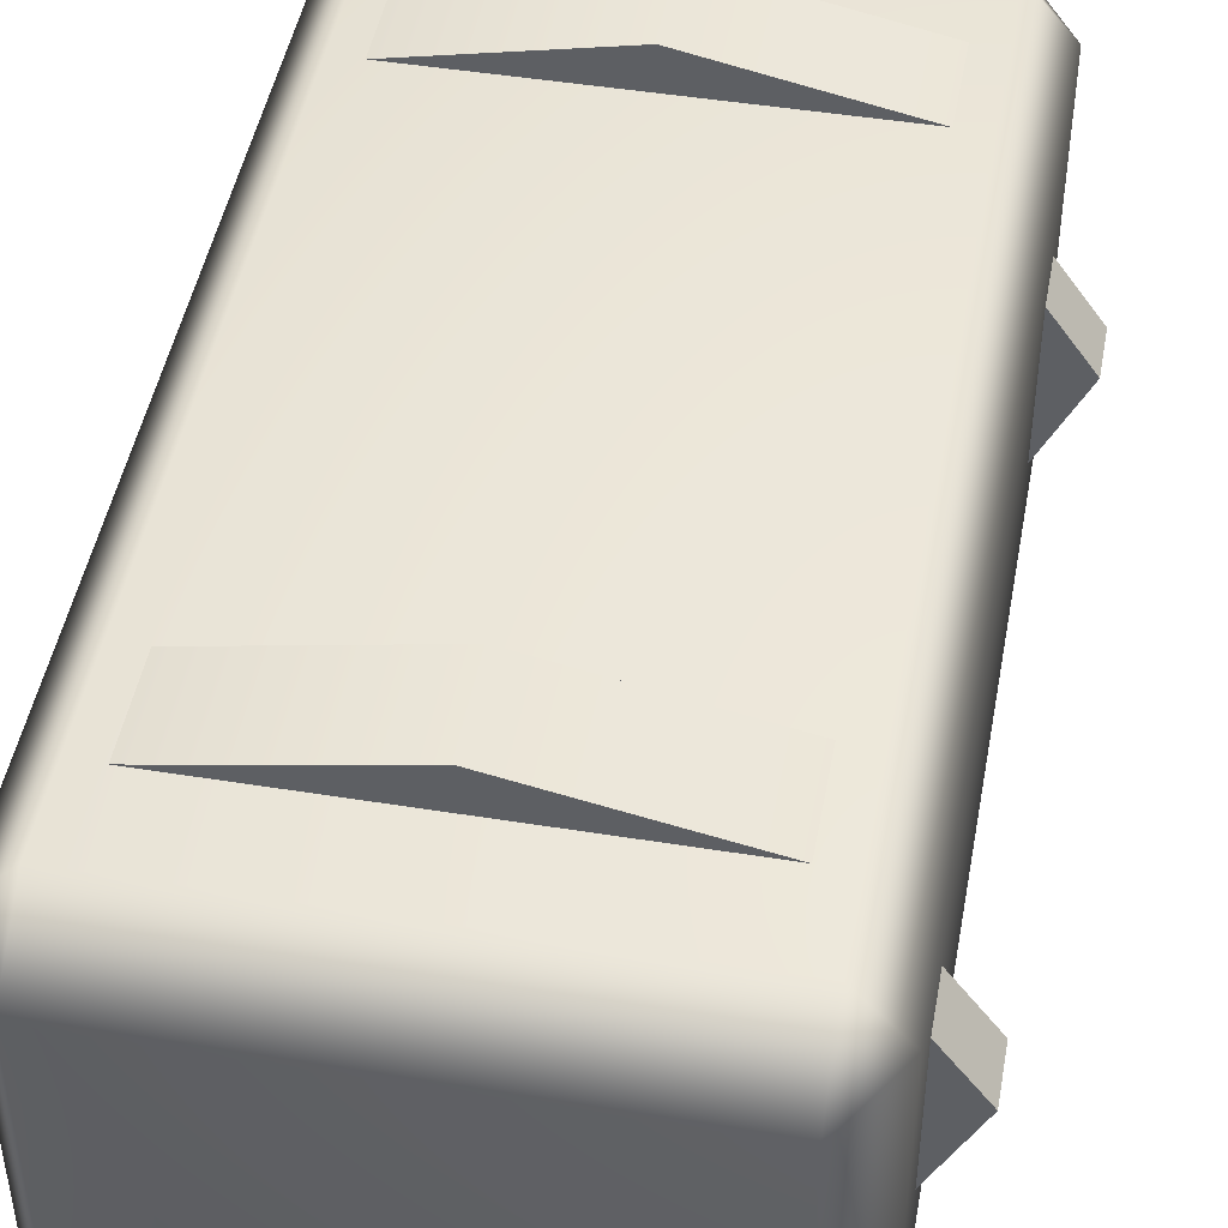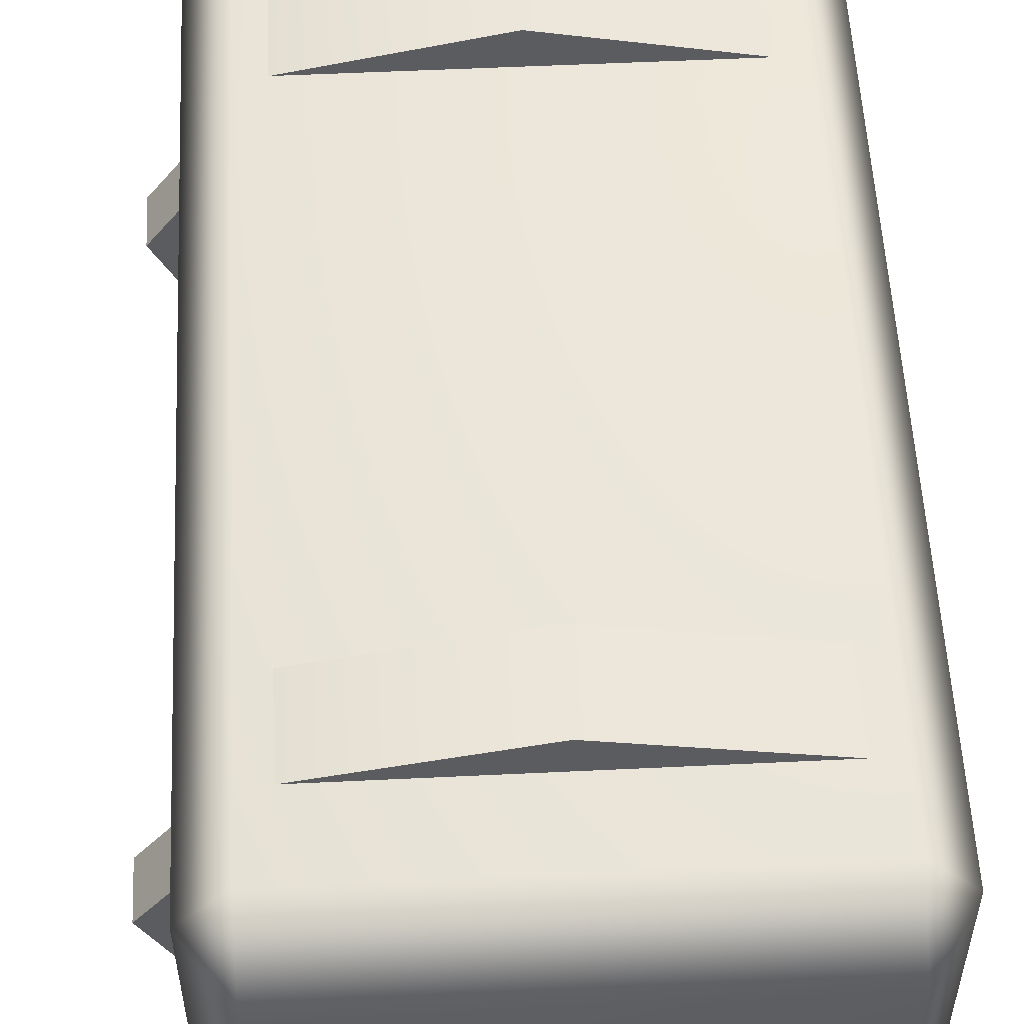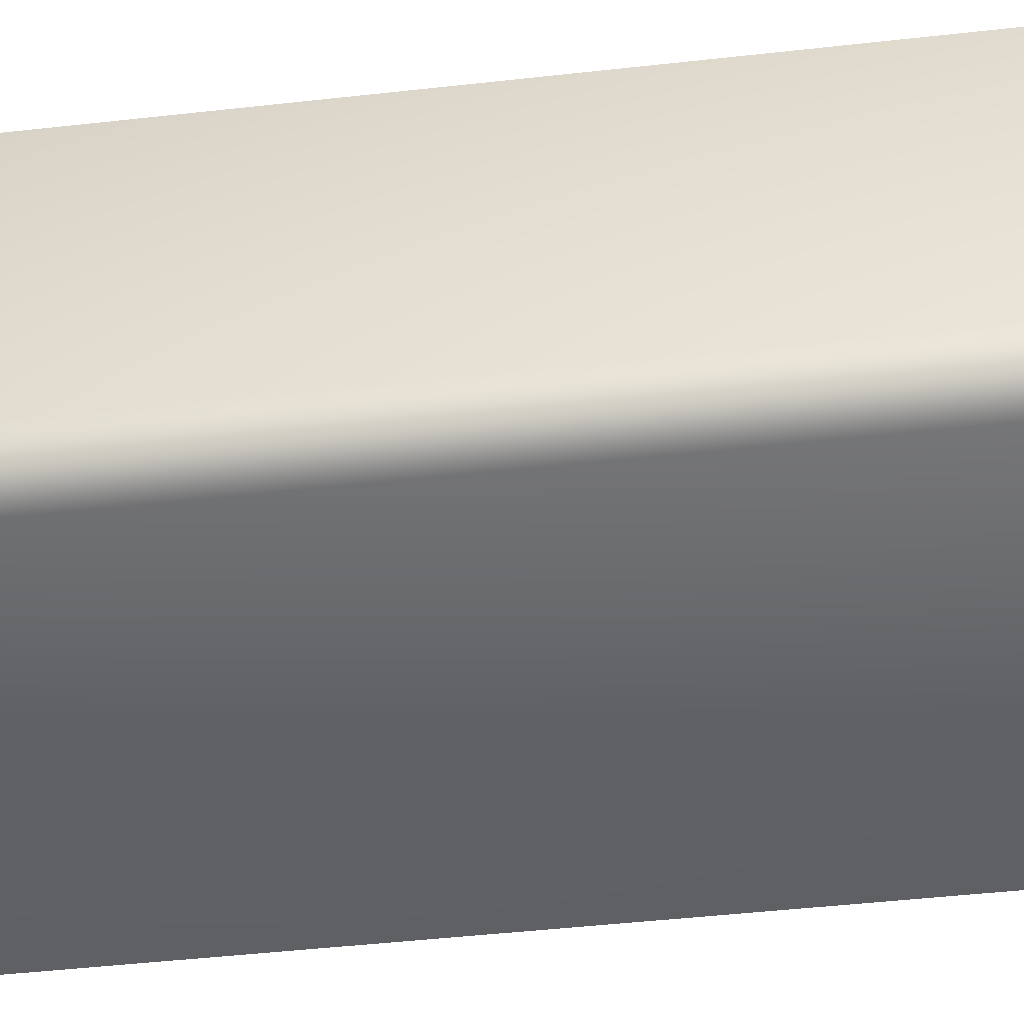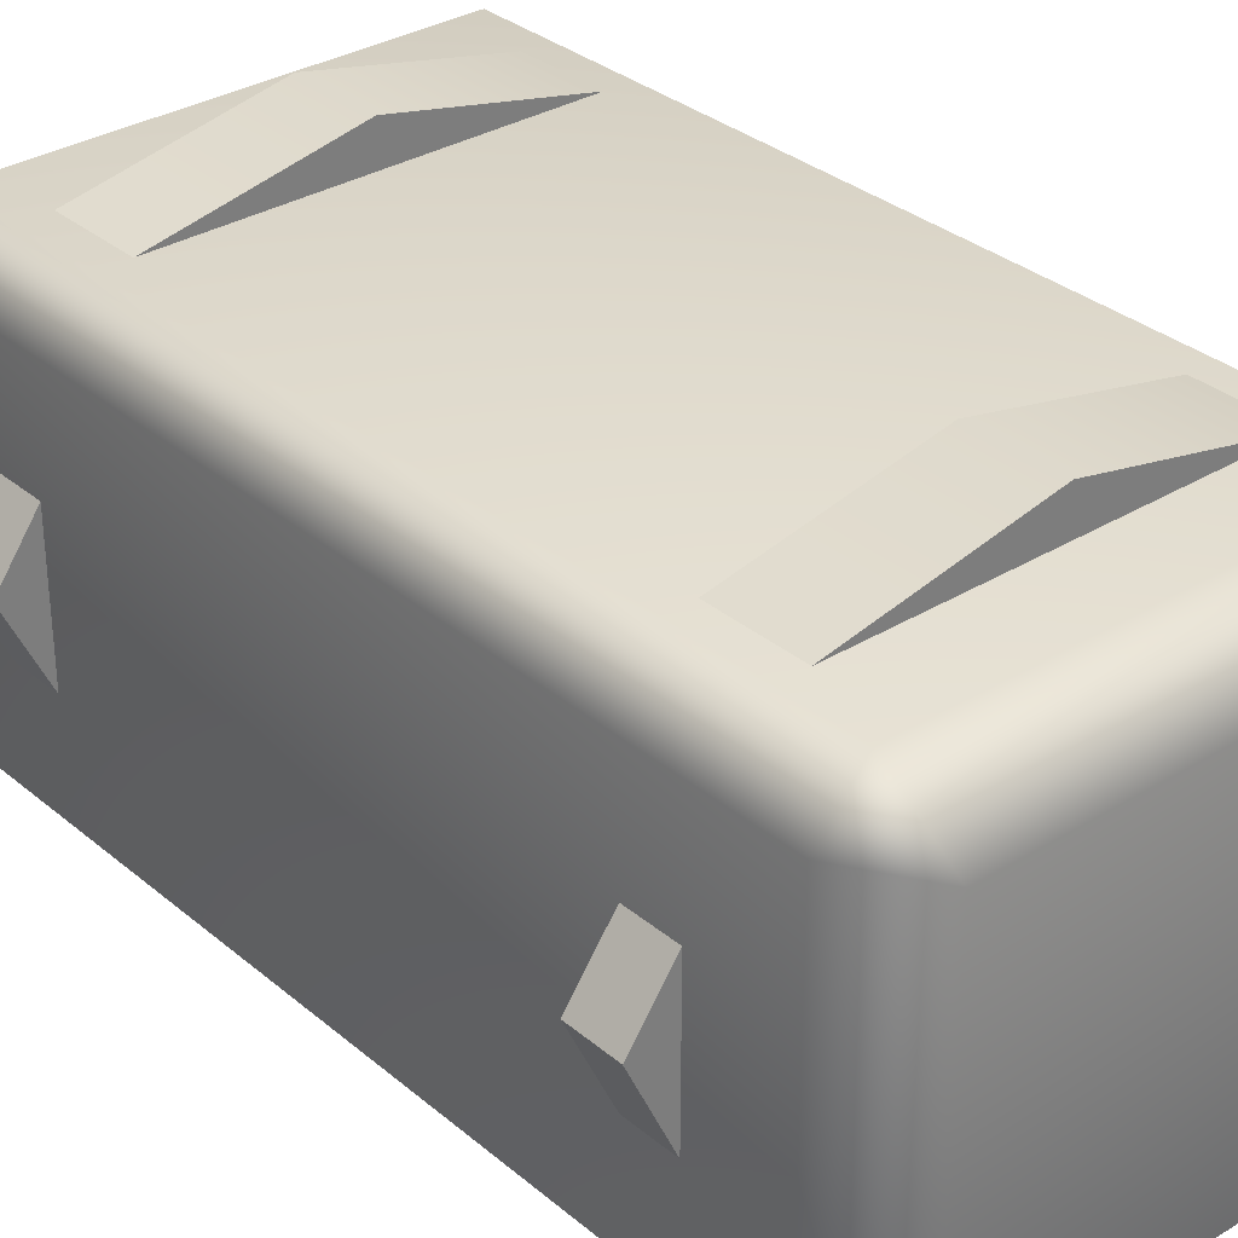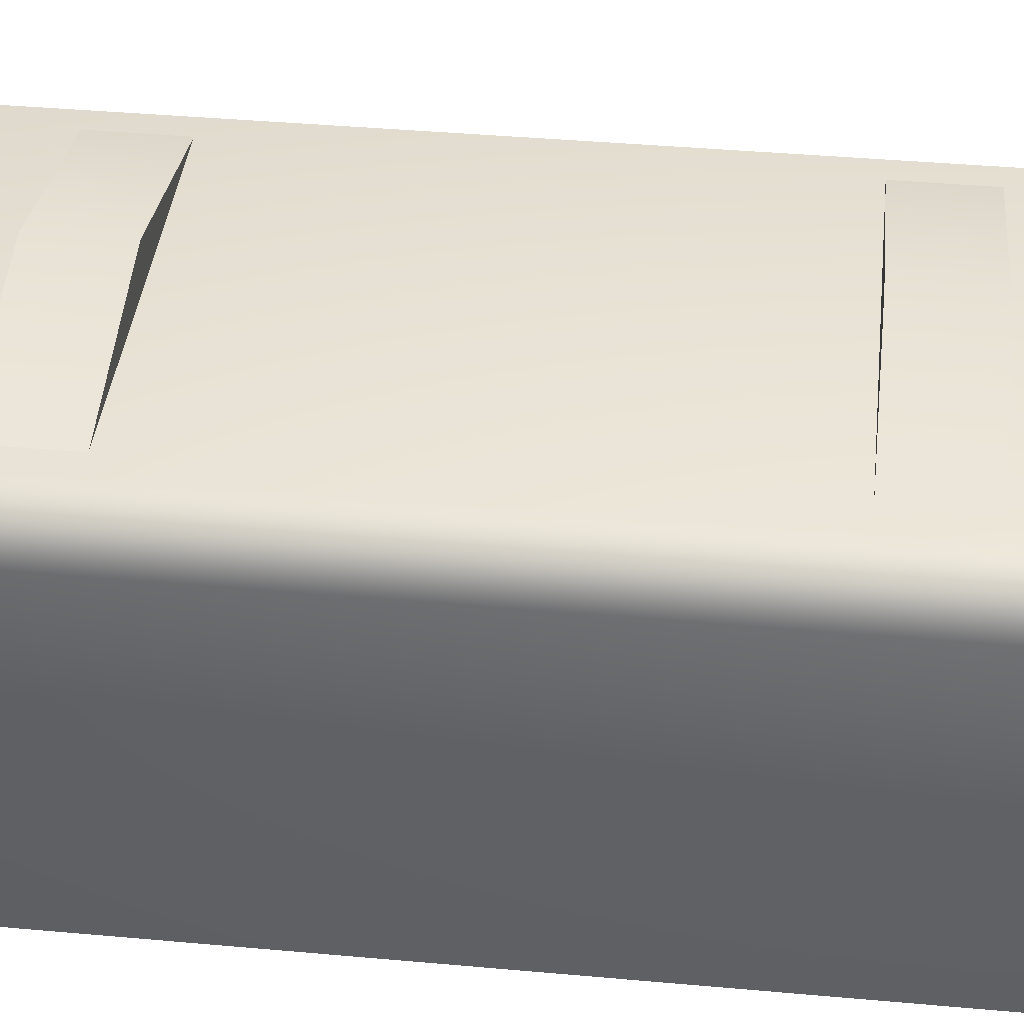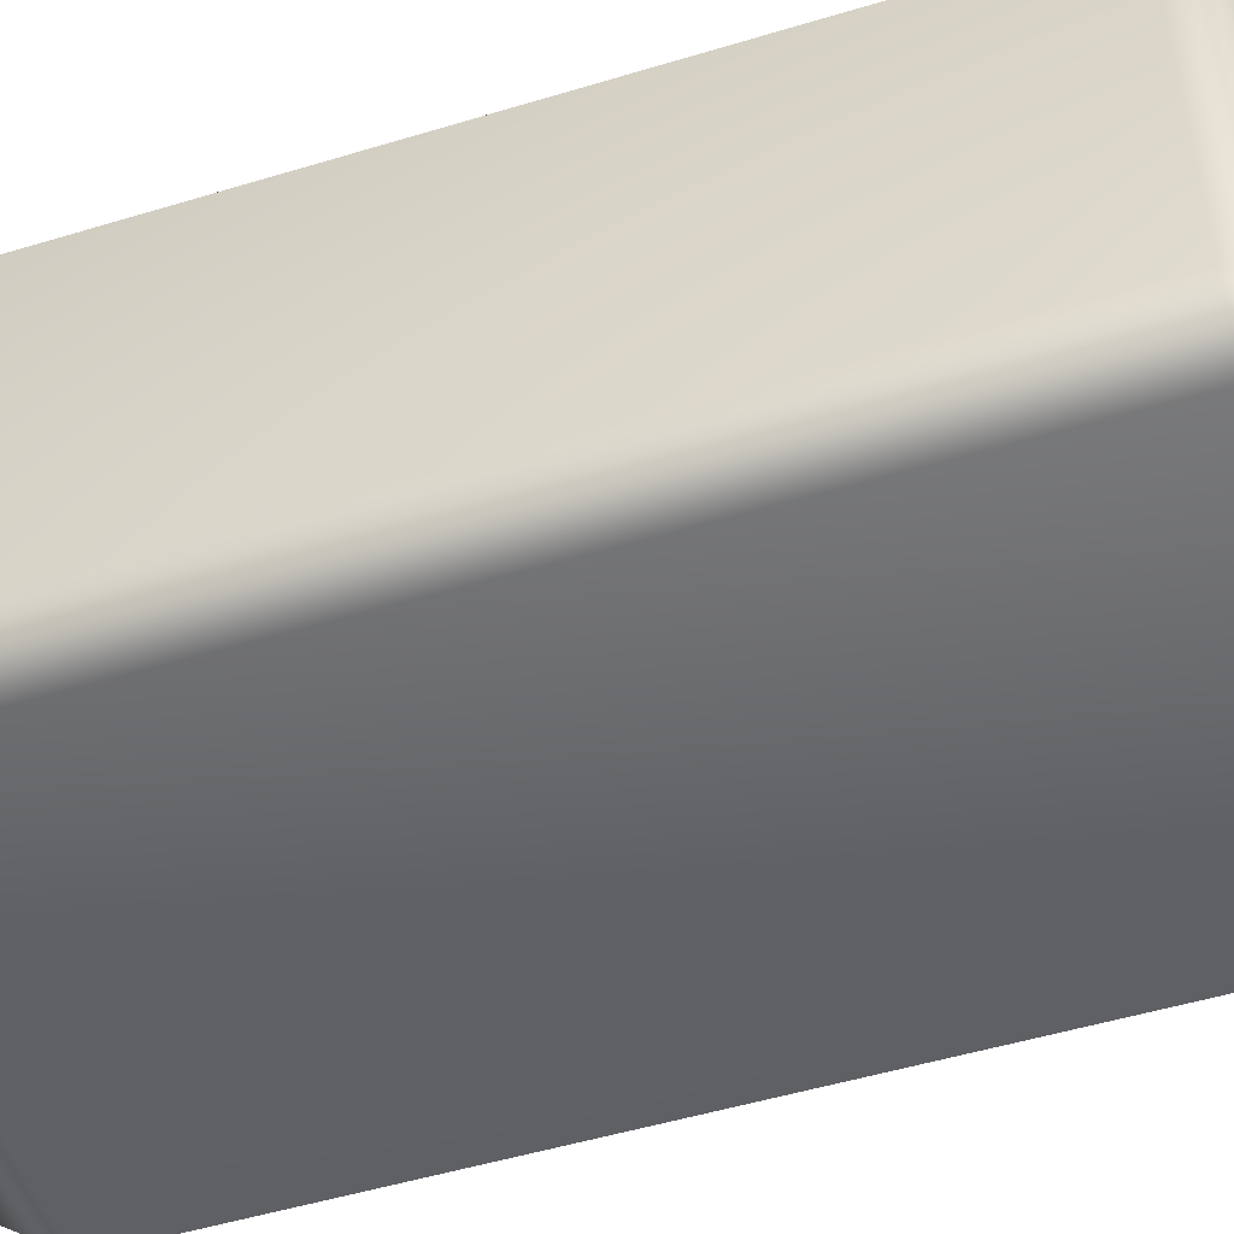
<metadata>
{"format":"obj","ext":"obj","renderer":"f3d","projection":"perspective","resolution":1024,"background":"white","views":[{"elev":46.7,"azim":-169.6,"up":"+Z"},{"elev":54.9,"azim":-2.9,"up":"+Z"},{"elev":-50.3,"azim":96.9,"up":"+Z"},{"elev":32.1,"azim":-40.6,"up":"+Z"},{"elev":40.5,"azim":96.3,"up":"+Z"},{"elev":-50.6,"azim":108.4,"up":"+Z"}]}
</metadata>
<code>
v -55.54 61.29 -0.2753
v -47.88 61.29 -16.43
v -47.88 61.29 10.41
v -55.54 51.85 -0.2753
v -47.88 51.85 10.41
v -47.88 51.85 -16.43
v -55.54 -51.43 -0.2753
v -47.88 -51.43 -16.43
v -47.88 -51.43 10.41
v -55.54 -60.88 -0.2753
v -47.88 -60.88 10.41
v -47.88 -60.88 -16.43
v 0 64.38 46.3
v -40.35 64.38 37.99
v 40.35 64.38 37.99
v -40.35 48.26 37.99
v 0 48.26 46.3
v 40.35 48.26 37.99
v 0 -48.26 46.3
v -40.35 -48.26 37.99
v 40.35 -48.26 37.99
v -40.35 -64.38 37.99
v 0 -64.38 46.3
v 40.35 -64.38 37.99
v -55.54 51.85 -0.2753
v -55.54 61.29 -0.2753
v -47.88 51.85 10.41
v -55.54 61.29 -0.2753
v -47.88 61.29 10.41
v -47.88 51.85 10.41
v -55.54 61.29 -0.2753
v -55.54 51.85 -0.2753
v -47.88 61.29 -16.43
v -55.54 51.85 -0.2753
v -47.88 51.85 -16.43
v -47.88 61.29 -16.43
v -55.54 -60.88 -0.2753
v -55.54 -51.43 -0.2753
v -47.88 -60.88 10.41
v -55.54 -51.43 -0.2753
v -47.88 -51.43 10.41
v -47.88 -60.88 10.41
v -55.54 -51.43 -0.2753
v -55.54 -60.88 -0.2753
v -47.88 -51.43 -16.43
v -55.54 -60.88 -0.2753
v -47.88 -60.88 -16.43
v -47.88 -51.43 -16.43
v -39.97 -77.94 -44.38
v 39.97 -77.94 -44.38
v -39.97 77.94 -44.38
v 39.97 -77.94 -44.38
v 39.97 77.94 -44.38
v -39.97 77.94 -44.38
v -47.9 -77.94 -35.36
v -39.97 -77.94 -44.38
v -39.97 77.94 -44.38
v -47.9 77.94 -35.36
v -47.9 -77.94 -35.36
v -39.97 77.94 -44.38
v -47.9 -77.94 -35.36
v -47.9 77.94 -35.36
v -47.9 -77.94 30.07
v -47.9 77.94 -35.36
v -47.9 77.94 30.07
v -47.9 -77.94 30.07
v -47.9 -77.94 30.07
v -47.9 77.94 30.07
v -39.97 77.94 39.09
v -39.97 -77.94 39.09
v -47.9 -77.94 30.07
v -39.97 77.94 39.09
v -39.97 77.94 39.09
v 39.97 77.94 39.09
v -39.97 -77.94 39.09
v 39.97 77.94 39.09
v 39.97 -77.94 39.09
v -39.97 -77.94 39.09
v 39.97 -77.94 39.09
v 39.97 77.94 39.09
v 47.9 77.94 30.07
v 47.9 -77.94 30.07
v 39.97 -77.94 39.09
v 47.9 77.94 30.07
v 47.9 -77.94 -35.36
v 47.9 -77.94 30.07
v 47.9 77.94 30.07
v 47.9 77.94 -35.36
v 47.9 -77.94 -35.36
v 47.9 77.94 30.07
v 47.9 -77.94 -35.36
v 47.9 77.94 -35.36
v 39.97 77.94 -44.38
v 39.97 -77.94 -44.38
v 47.9 -77.94 -35.36
v 39.97 77.94 -44.38
v 0 64.38 46.3
v 40.35 64.38 37.99
v 40.35 48.26 37.99
v 0 48.26 46.3
v 0 64.38 46.3
v 40.35 48.26 37.99
v -40.35 64.38 37.99
v 0 64.38 46.3
v 0 48.26 46.3
v -40.35 48.26 37.99
v -40.35 64.38 37.99
v 0 48.26 46.3
v 0 -48.26 46.3
v 40.35 -48.26 37.99
v 40.35 -64.38 37.99
v 0 -64.38 46.3
v 0 -48.26 46.3
v 40.35 -64.38 37.99
v -40.35 -48.26 37.99
v 0 -48.26 46.3
v 0 -64.38 46.3
v -40.35 -64.38 37.99
v -40.35 -48.26 37.99
v 0 -64.38 46.3
v 39.97 90.58 30.07
v 39.97 77.94 39.09
v -39.97 77.94 39.09
v 47.9 77.94 30.07
v 39.97 77.94 39.09
v 39.97 90.58 30.07
v 47.9 77.94 -35.36
v 47.9 77.94 30.07
v 39.97 90.58 30.07
v 39.97 90.58 -35.36
v 47.9 77.94 -35.36
v 39.97 90.58 30.07
v 39.97 90.58 -35.36
v 39.97 77.94 -44.38
v 47.9 77.94 -35.36
v 39.97 77.94 -44.38
v 39.97 90.58 -35.36
v -39.97 90.58 -35.36
v -39.97 77.94 -44.38
v 39.97 77.94 -44.38
v -39.97 90.58 -35.36
v -39.97 90.58 30.07
v 39.97 90.58 30.07
v -39.97 77.94 39.09
v 39.97 90.58 -35.36
v 39.97 90.58 30.07
v -39.97 90.58 30.07
v -39.97 90.58 -35.36
v 39.97 90.58 -35.36
v -39.97 90.58 30.07
v -39.97 90.58 30.07
v -47.9 77.94 30.07
v -39.97 90.58 -35.36
v -47.9 77.94 30.07
v -47.9 77.94 -35.36
v -39.97 90.58 -35.36
v -47.9 77.94 -35.36
v -39.97 77.94 -44.38
v -39.97 90.58 -35.36
v -39.97 90.58 30.07
v -39.97 77.94 39.09
v -47.9 77.94 30.07
v -47.9 -77.94 -35.36
v -47.9 -77.94 30.07
v -39.97 -90.58 -35.36
v -47.9 -77.94 30.07
v -39.97 -90.58 30.07
v -39.97 -90.58 -35.36
v -39.97 -90.58 30.07
v 39.97 -90.58 30.07
v -39.97 -90.58 -35.36
v 39.97 -90.58 30.07
v 39.97 -90.58 -35.36
v -39.97 -90.58 -35.36
v -39.97 -90.58 -35.36
v 39.97 -90.58 -35.36
v -39.97 -77.94 -44.38
v -39.97 -90.58 -35.36
v -39.97 -77.94 -44.38
v -47.9 -77.94 -35.36
v -39.97 -77.94 39.09
v -39.97 -90.58 30.07
v -47.9 -77.94 30.07
v -39.97 -77.94 39.09
v 39.97 -77.94 39.09
v -39.97 -90.58 30.07
v 39.97 -77.94 39.09
v 39.97 -90.58 30.07
v -39.97 -90.58 30.07
v 39.97 -90.58 30.07
v 39.97 -77.94 39.09
v 47.9 -77.94 30.07
v 47.9 -77.94 30.07
v 47.9 -77.94 -35.36
v 39.97 -90.58 30.07
v 47.9 -77.94 -35.36
v 39.97 -90.58 -35.36
v 39.97 -90.58 30.07
v 39.97 -77.94 -44.38
v 39.97 -90.58 -35.36
v 47.9 -77.94 -35.36
v 39.97 -90.58 -35.36
v 39.97 -77.94 -44.38
v -39.97 -77.94 -44.38
g mtl_t6_wpn_supply_drop_trap
f 3 2 1
f 6 5 4
f 9 8 7
f 12 11 10
f 15 14 13
f 18 17 16
f 21 20 19
f 24 23 22
f 27 26 25
f 30 29 28
f 33 32 31
f 36 35 34
f 39 38 37
f 42 41 40
f 45 44 43
f 48 47 46
f 51 50 49
f 54 53 52
f 57 56 55
f 60 59 58
f 63 62 61
f 66 65 64
f 69 68 67
f 72 71 70
f 75 74 73
f 78 77 76
f 81 80 79
f 84 83 82
f 87 86 85
f 90 89 88
f 93 92 91
f 96 95 94
f 99 98 97
f 102 101 100
f 105 104 103
f 108 107 106
f 111 110 109
f 114 113 112
f 117 116 115
f 120 119 118
f 123 122 121
f 126 125 124
f 129 128 127
f 132 131 130
f 135 134 133
f 138 137 136
f 141 140 139
f 144 143 142
f 147 146 145
f 150 149 148
f 153 152 151
f 156 155 154
f 159 158 157
f 162 161 160
f 165 164 163
f 168 167 166
f 171 170 169
f 174 173 172
f 177 176 175
f 180 179 178
f 183 182 181
f 186 185 184
f 189 188 187
f 192 191 190
f 195 194 193
f 198 197 196
f 201 200 199
f 204 203 202

</code>
